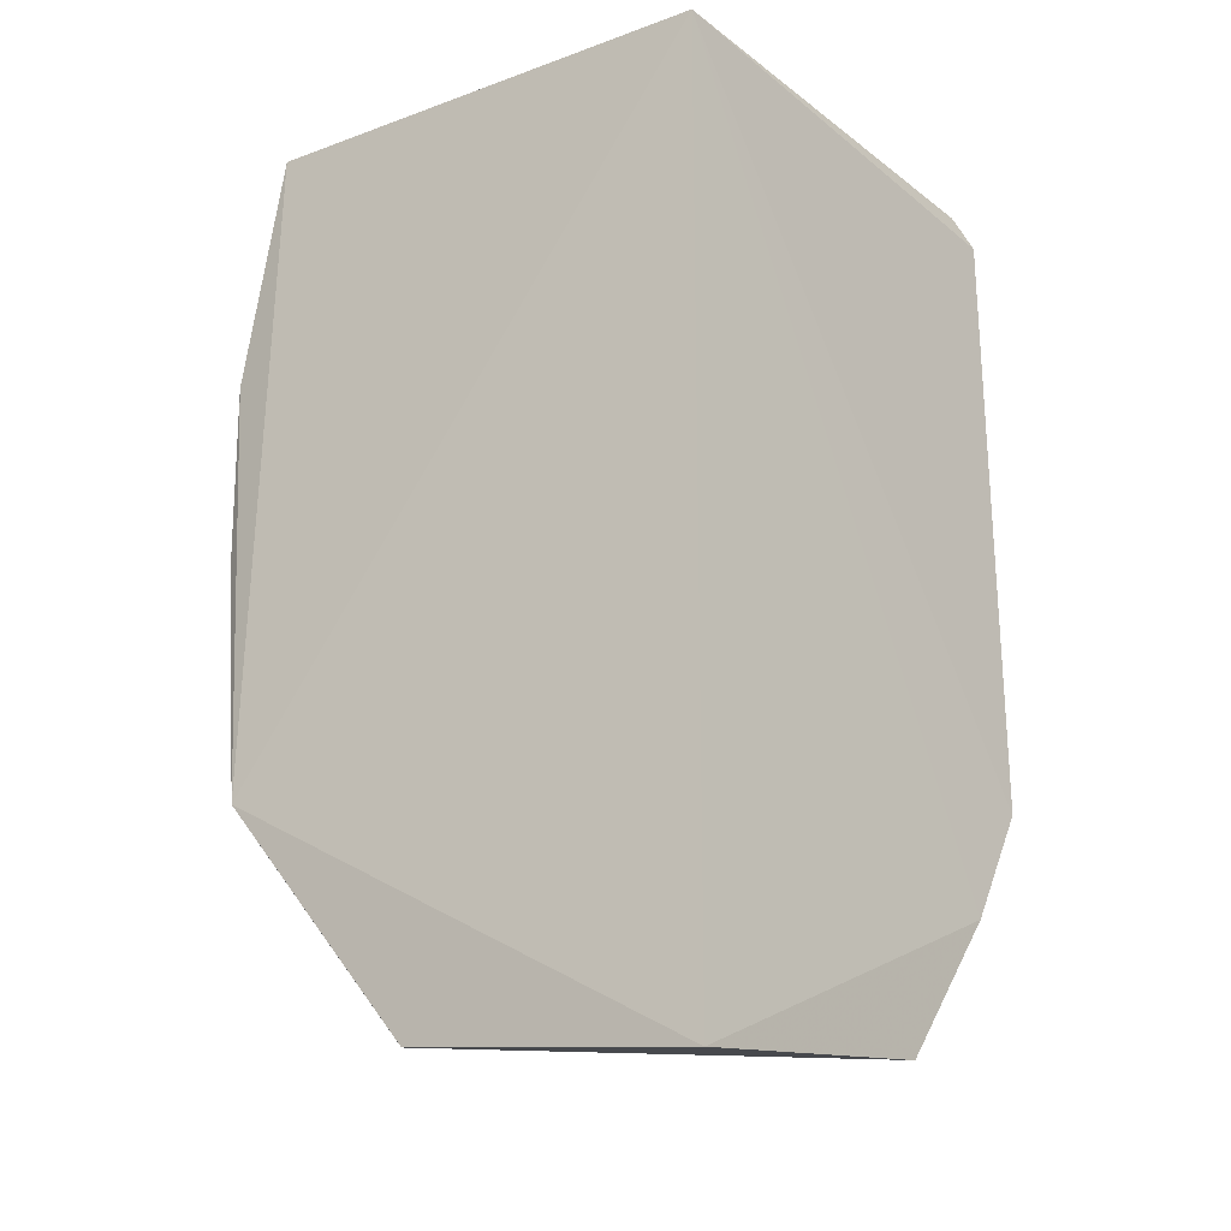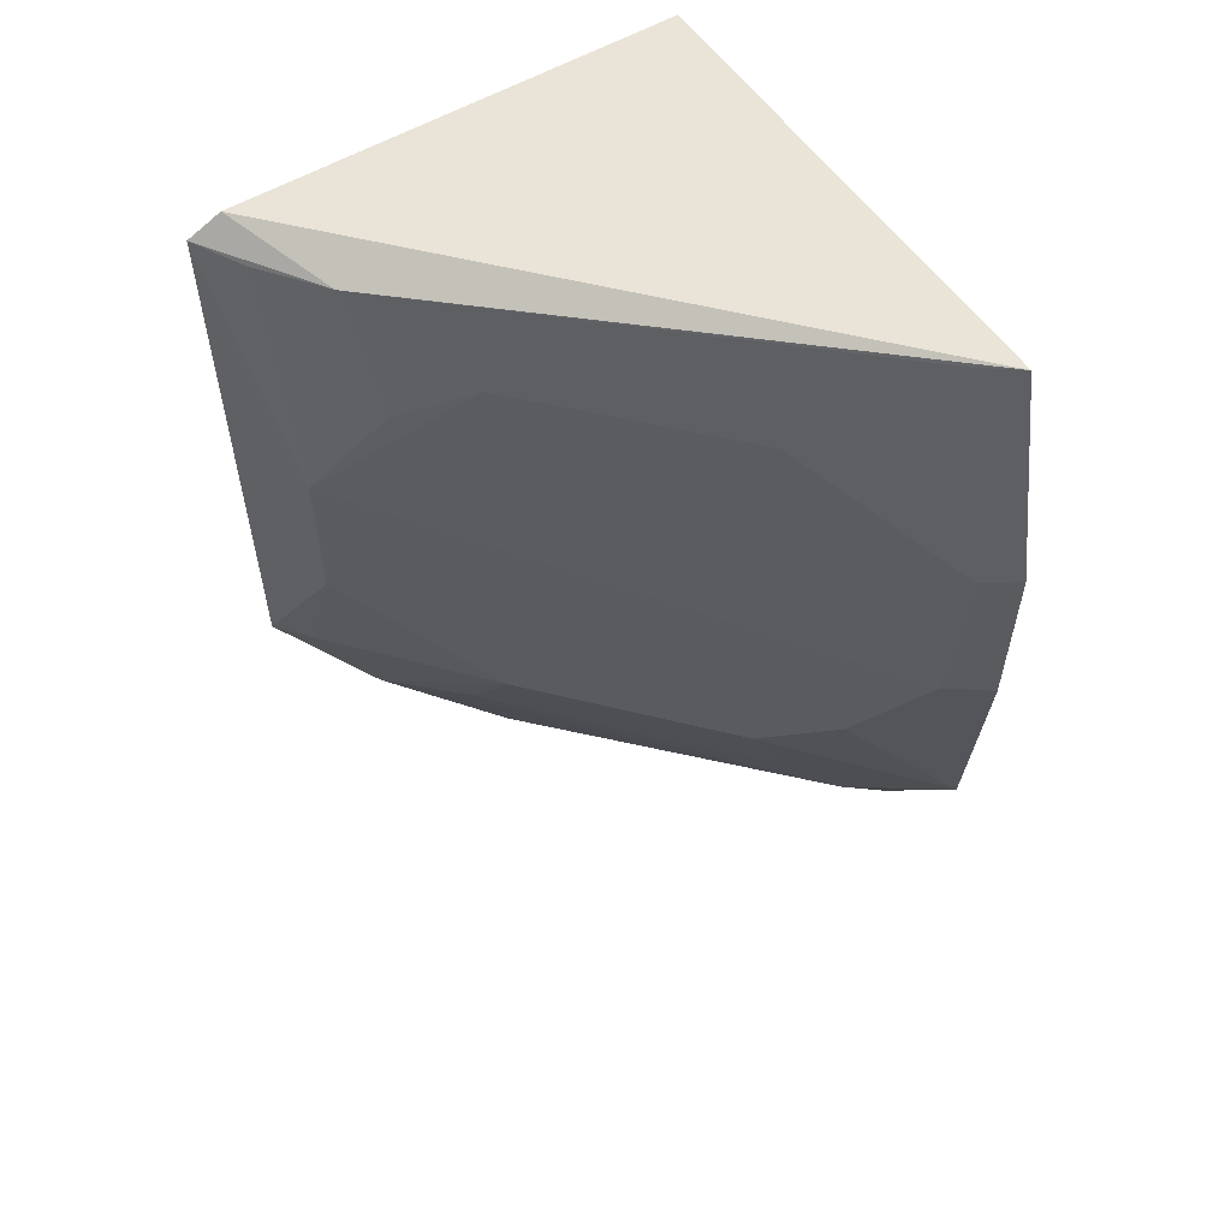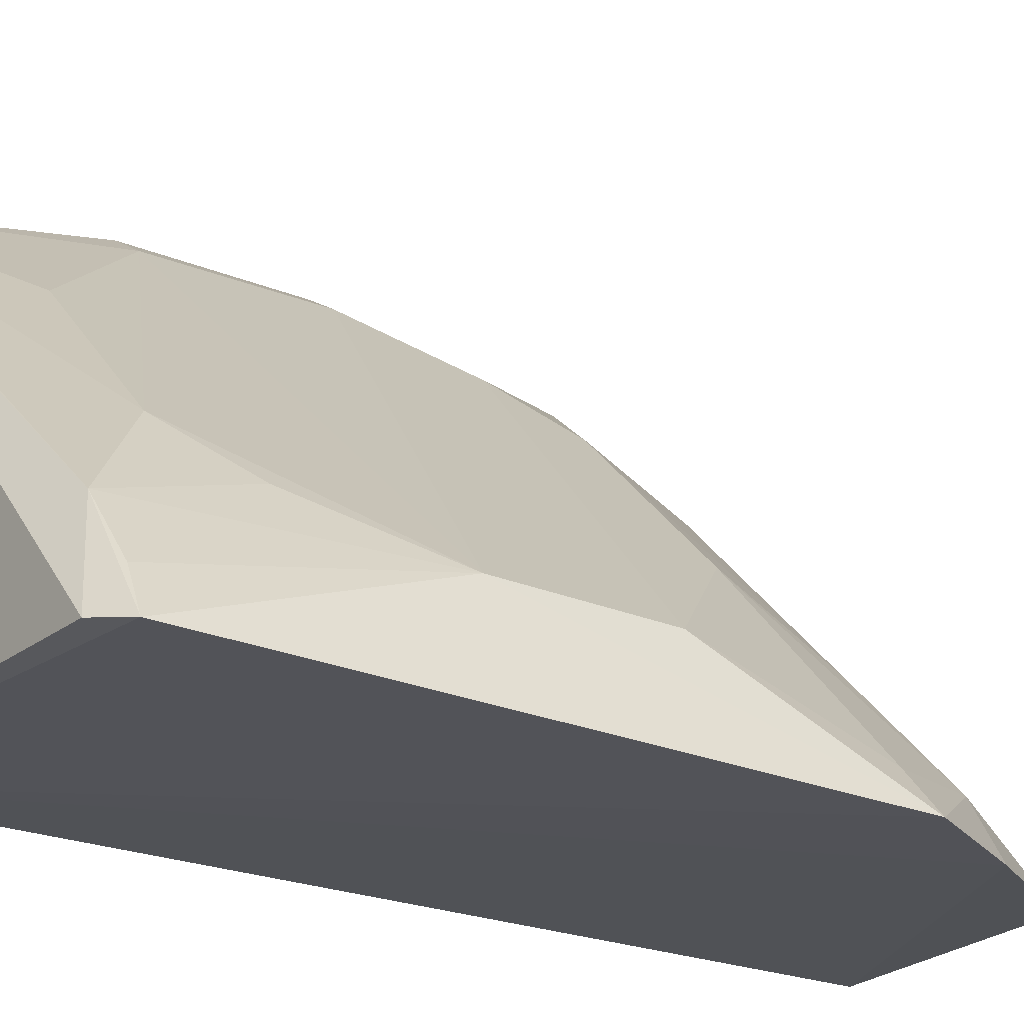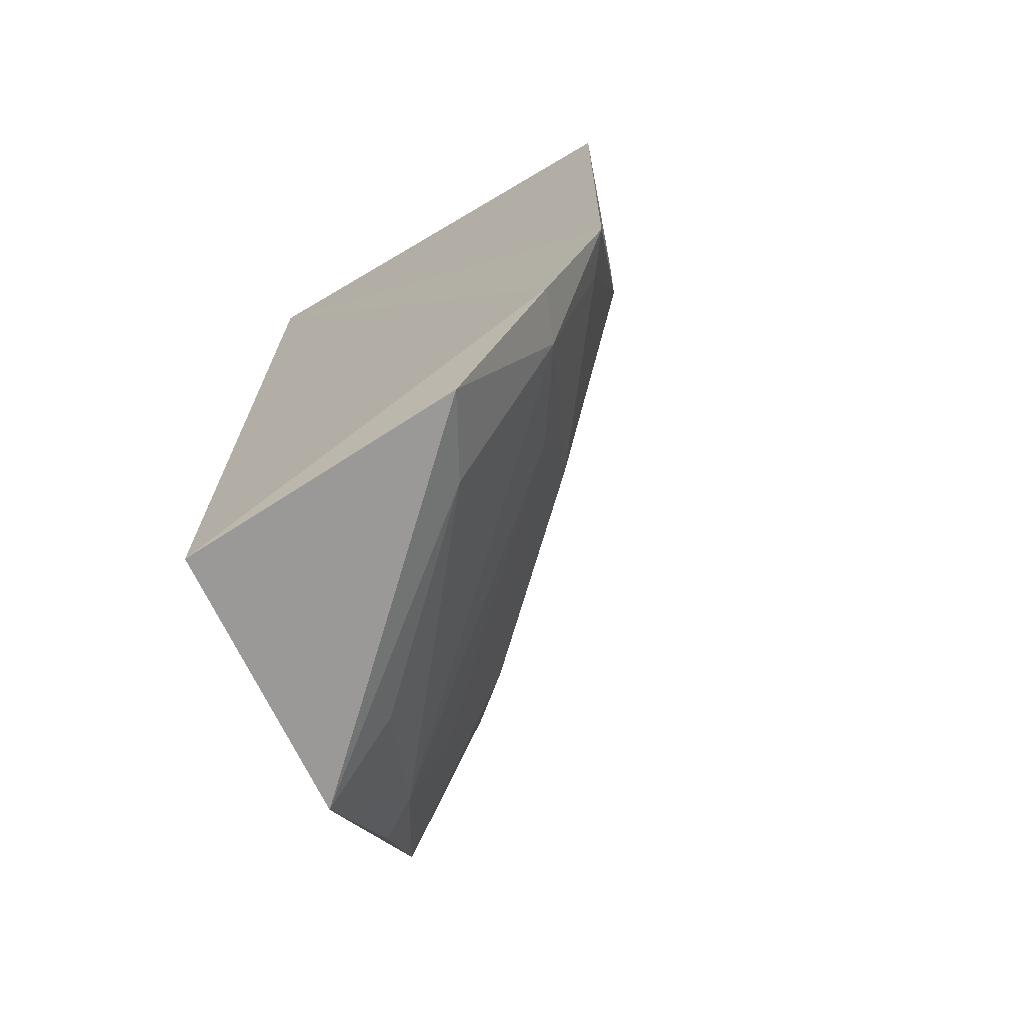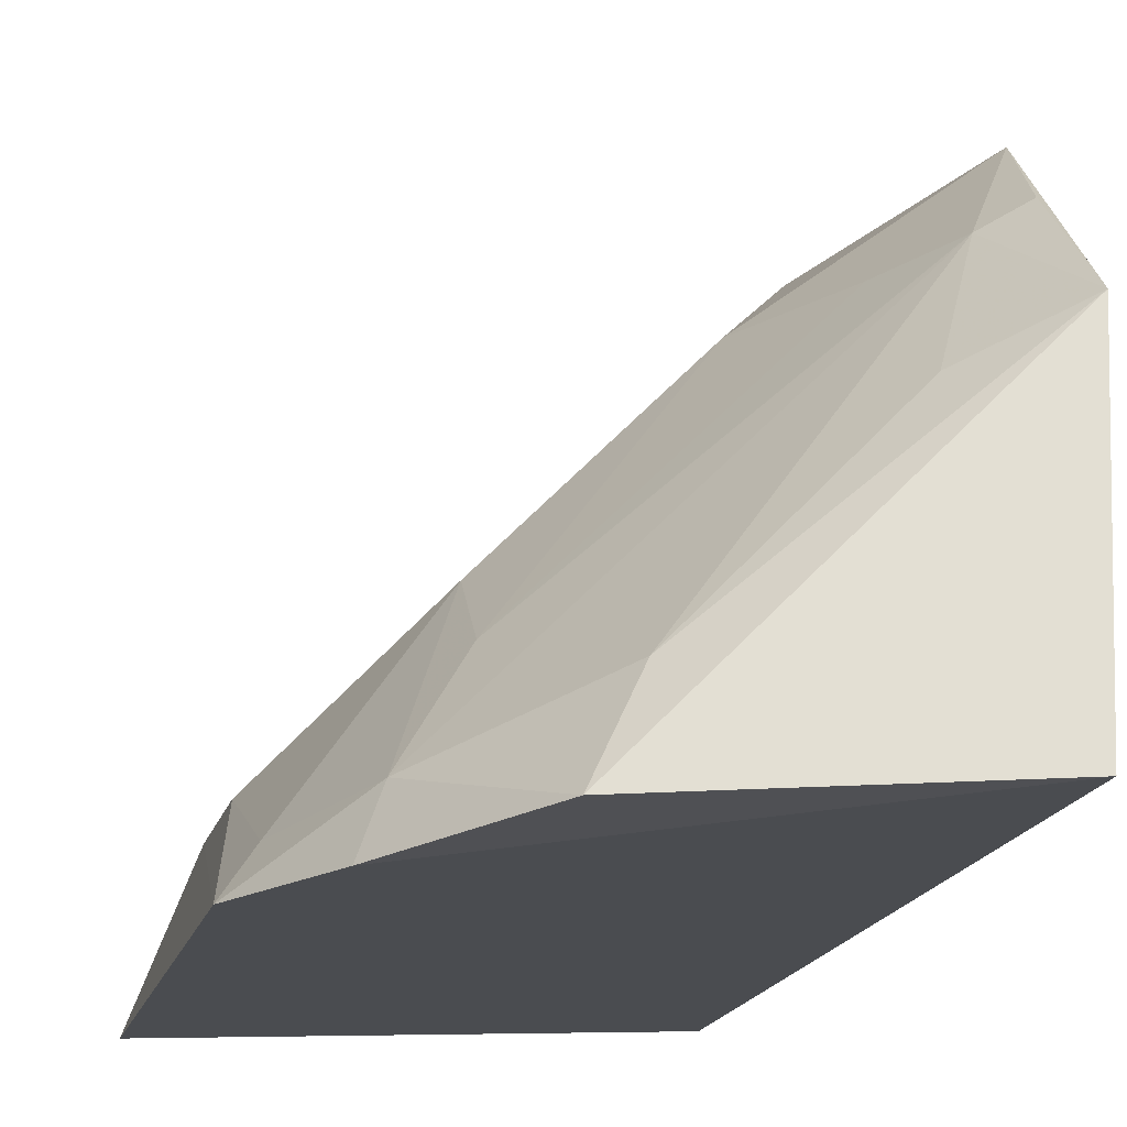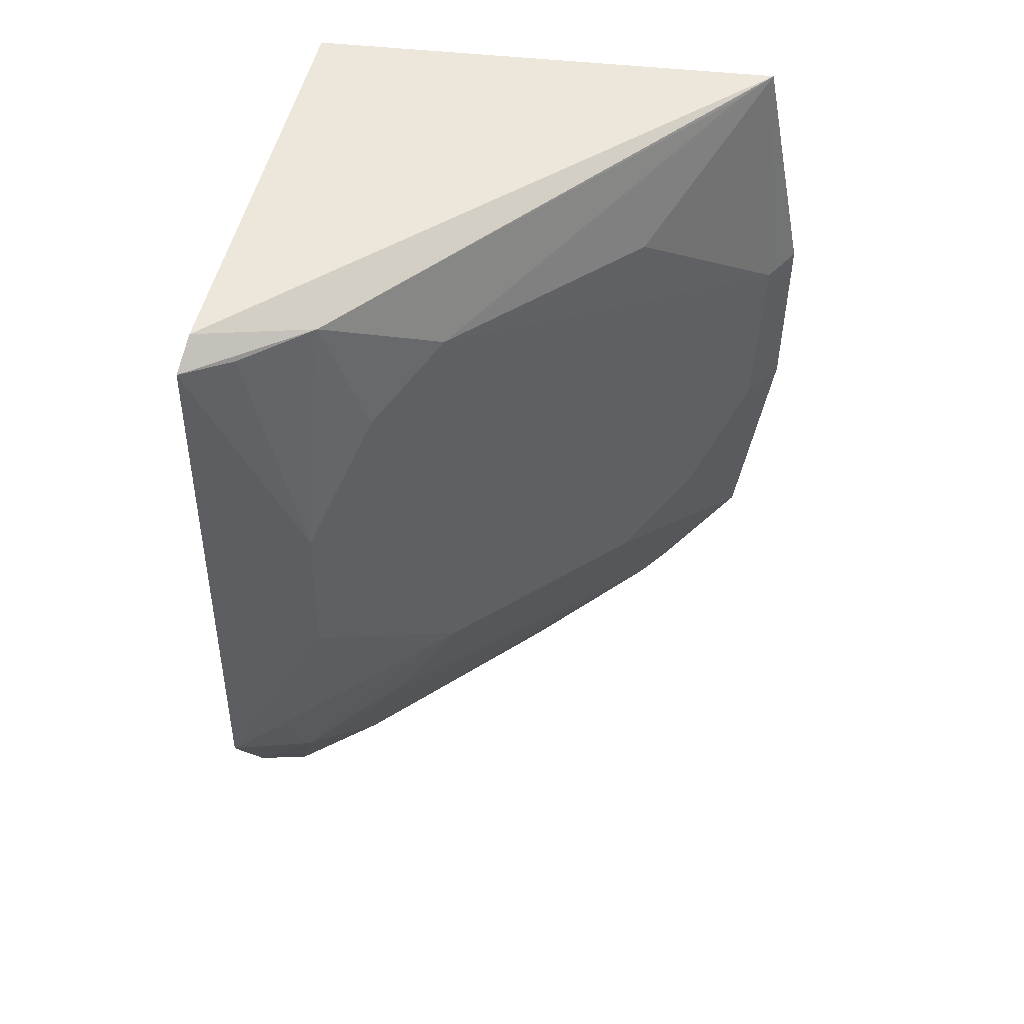
<metadata>
{"format":"obj","ext":"obj","renderer":"f3d","projection":"perspective","resolution":1024,"background":"white","views":[{"elev":-20.1,"azim":126.9,"up":"+Y"},{"elev":56.7,"azim":-31.0,"up":"+Y"},{"elev":-24.8,"azim":-122.3,"up":"+Z"},{"elev":-71.0,"azim":-151.9,"up":"+Y"},{"elev":-16.4,"azim":-11.9,"up":"+Z"},{"elev":48.2,"azim":-79.7,"up":"+Y"}]}
</metadata>
<code>
v -0.06133 0.03626 0.07738
v -0.06066 0.0109 0.07773
v -0.06242 0.03632 0.05933
v -0.08001 0.03443 0.05829
v -0.07875 0.02476 0.06208
v -0.07879 0.0353 0.05851
v -0.06287 0.02046 0.07795
v -0.07403 0.03187 0.06662
v -0.06243 0.0008921 0.05935
v -0.07694 0.03453 0.06263
v -0.07383 0.01404 0.06658
v -0.06124 0.02725 0.07912
v -0.06254 0.02703 0.0782
v -0.07984 0.01146 0.05794
v -0.06261 0.036 0.07624
v -0.07882 0.03429 0.0601
v -0.07642 0.02949 0.06423
v -0.07869 0.0187 0.06198
v -0.06724 0.01402 0.07328
v -0.06122 0.02043 0.07905
v -0.06718 0.03177 0.07327
v -0.07733 0.007233 0.0581
v -0.07877 0.01191 0.05953
v -0.06495 0.01626 0.07572
v -0.06169 0.001942 0.07051
v -0.07652 0.007803 0.0602
v -0.07344 0.001933 0.05867
v -0.07418 0.009948 0.064
v -0.07173 0.003177 0.062
v -0.06294 0.007166 0.07378
v -0.06476 0.009758 0.07341
v -0.065 0.003663 0.06897
v -0.06143 0.006832 0.07467
f 1 2 3
f 6 1 3
f 6 3 4
f 9 3 2
f 10 6 4
f 10 1 6
f 12 2 1
f 13 8 5
f 13 5 7
f 13 7 12
f 13 12 1
f 14 5 4
f 14 4 3
f 15 10 8
f 15 8 1
f 15 1 10
f 16 10 4
f 16 4 5
f 16 5 10
f 17 10 5
f 17 5 8
f 17 8 10
f 18 7 5
f 18 5 14
f 19 18 11
f 20 12 7
f 20 7 2
f 20 2 12
f 21 13 1
f 21 1 8
f 21 8 13
f 22 14 3
f 22 3 9
f 23 18 14
f 23 11 18
f 24 19 2
f 24 2 7
f 24 7 18
f 24 18 19
f 25 9 2
f 26 11 23
f 26 23 14
f 26 14 22
f 27 22 9
f 27 9 25
f 27 26 22
f 28 19 11
f 28 11 26
f 29 27 25
f 29 26 27
f 30 2 19
f 30 28 26
f 30 26 29
f 31 30 19
f 31 19 28
f 31 28 30
f 32 30 29
f 32 29 25
f 32 25 30
f 33 30 25
f 33 25 2
f 33 2 30

</code>
